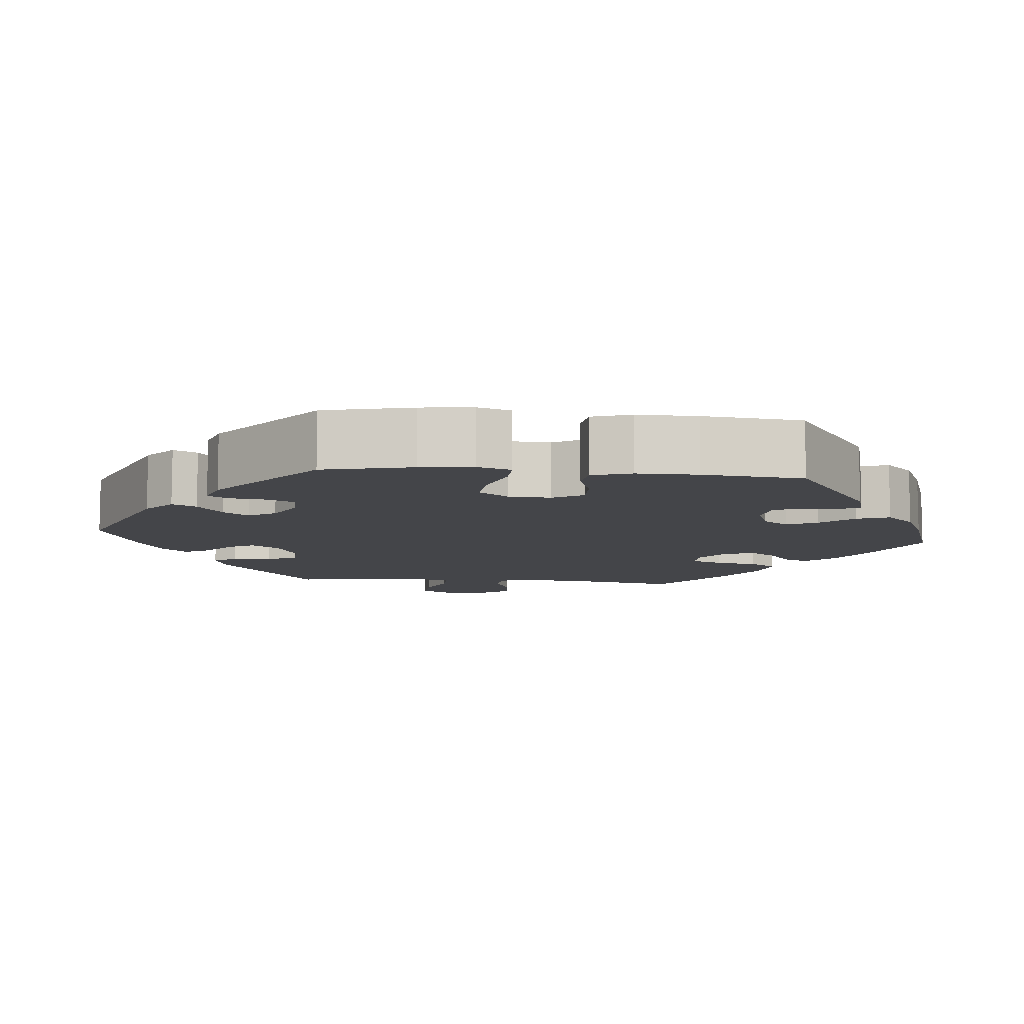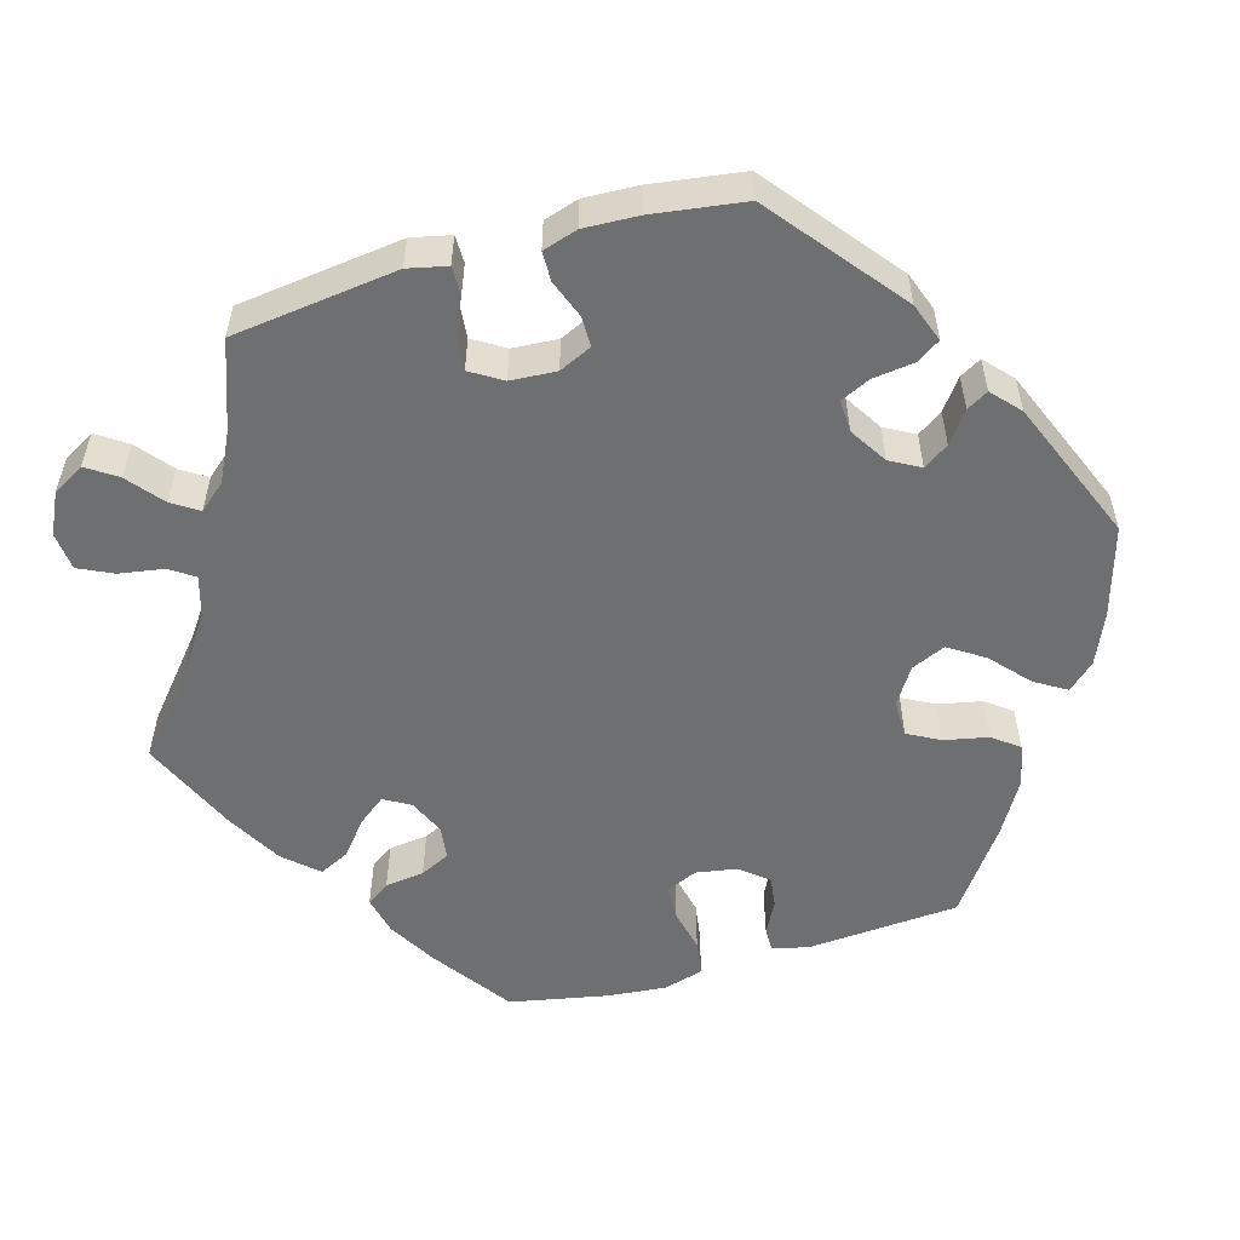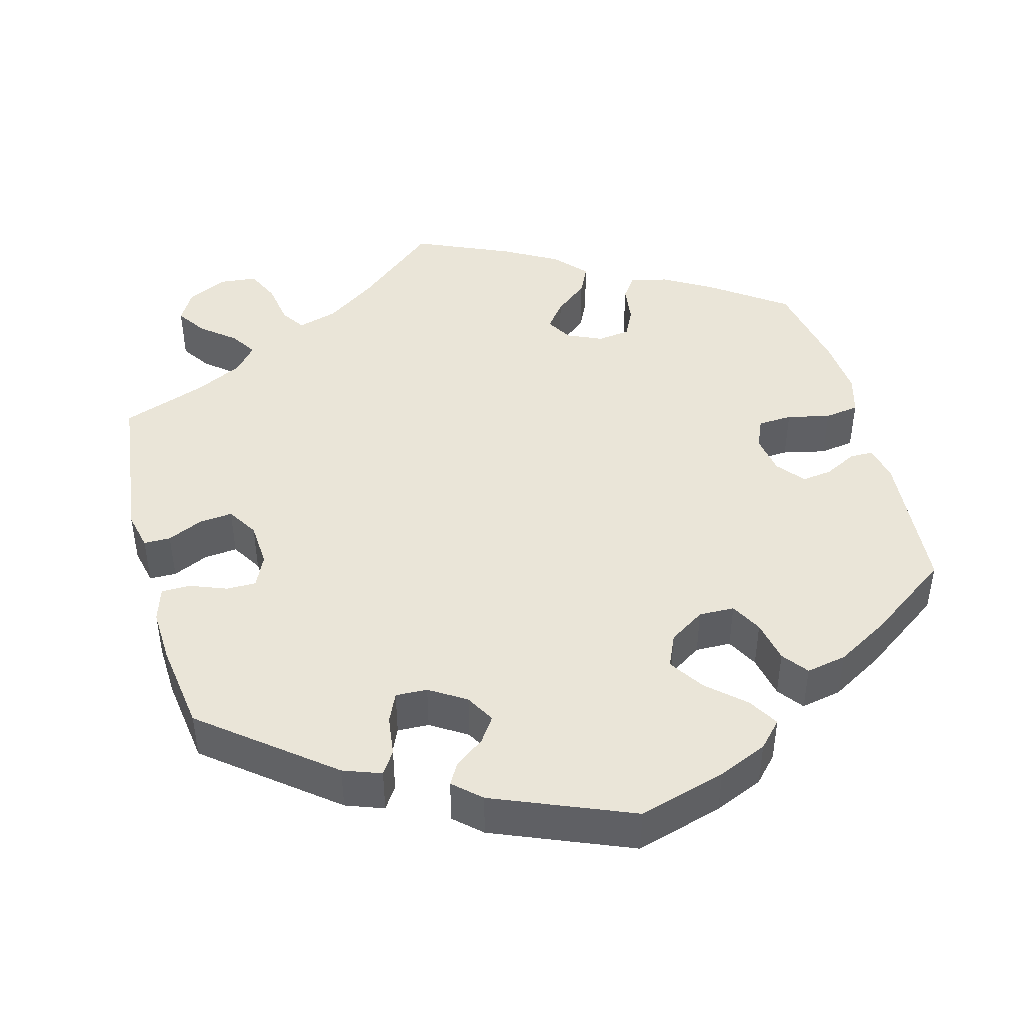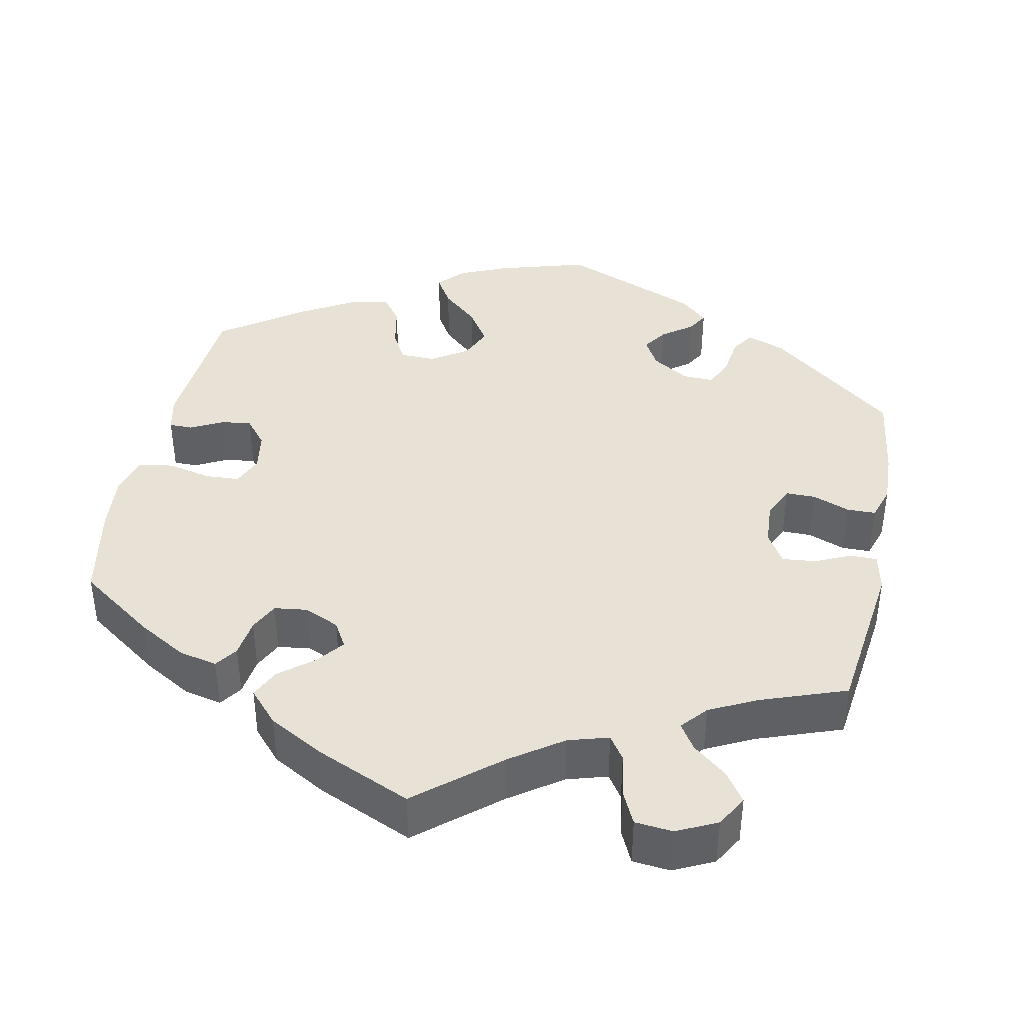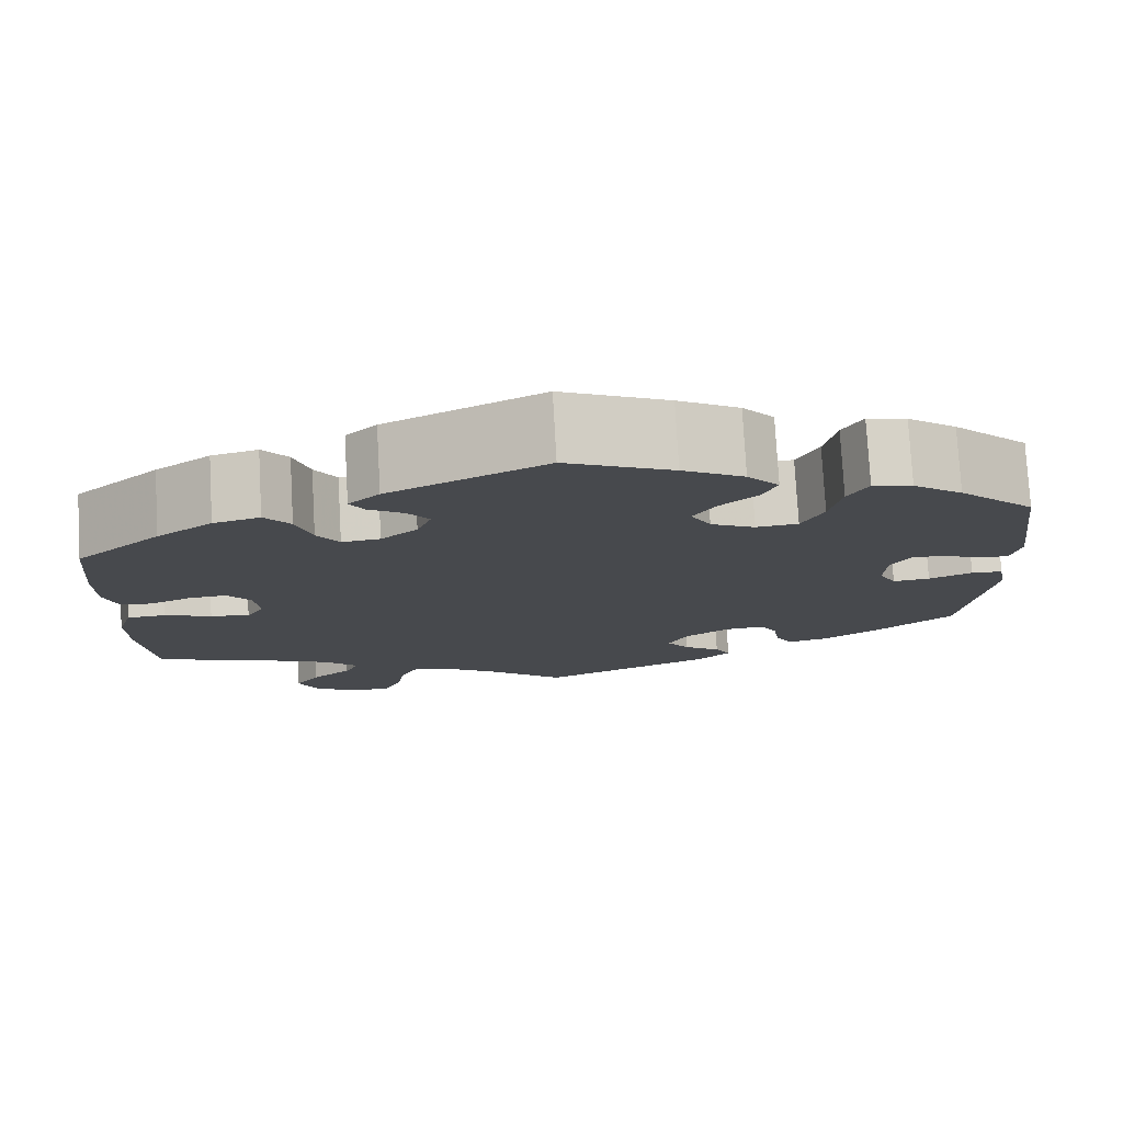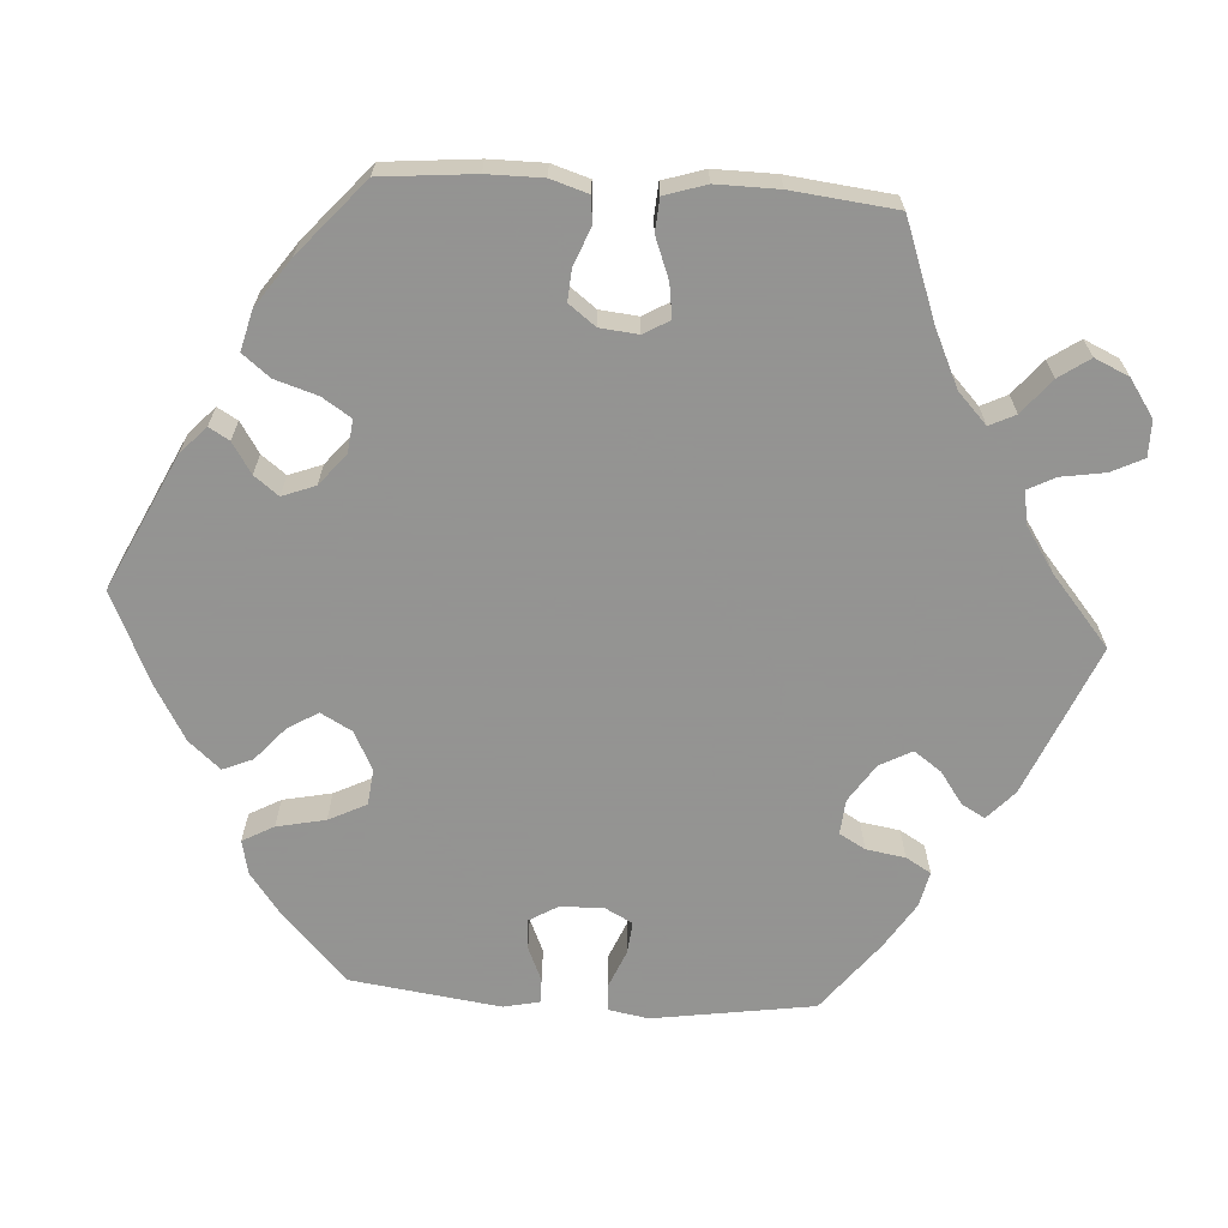
<metadata>
{"format":"obj","ext":"obj","renderer":"f3d","projection":"perspective","resolution":1024,"background":"white","views":[{"elev":-9.1,"azim":-35.9,"up":"+Y"},{"elev":-54.6,"azim":-134.0,"up":"+Y"},{"elev":44.8,"azim":-75.0,"up":"+Y"},{"elev":40.4,"azim":131.6,"up":"+Y"},{"elev":77.4,"azim":176.8,"up":"+Z"},{"elev":-66.9,"azim":86.3,"up":"+Y"}]}
</metadata>
<code>
v 0.511 0.07 0.17
v 0.511 0.07 0.099
v 0.496 0.07 0.051
v 0.461 0.07 0.048
v 0.415 0.07 0.067
v 0.374 0.07 0.07
v 0.348 0.07 0.036
v 0.343 0.07 -0.013
v 0.362 0.07 -0.046
v 0.405 0.07 -0.04
v 0.457 0.07 -0.02
v 0.499 0.07 -0.023
v 0.516 0.07 -0.076
v 0.515 0.07 -0.156
v 0.5 0.07 -0.289
v 0.374 0.07 -0.335
v 0.301 0.07 -0.369
v 0.262 0.07 -0.406
v 0.278 0.07 -0.439
v 0.322 0.07 -0.475
v 0.349 0.07 -0.514
v 0.329 0.07 -0.558
v 0.282 0.07 -0.59
v 0.236 0.07 -0.59
v 0.216 0.07 -0.549
v 0.207 0.07 -0.493
v 0.189 0.07 -0.458
v 0.146 0.07 -0.466
v 0.09 0.07 -0.503
v 0.001 0.07 -0.578
v -0.191 0.07 -0.497
v -0.228 0.07 -0.463
v -0.211 0.07 -0.433
v -0.17 0.07 -0.404
v -0.145 0.07 -0.369
v -0.167 0.07 -0.328
v -0.215 0.07 -0.296
v -0.26 0.07 -0.292
v -0.279 0.07 -0.325
v -0.287 0.07 -0.375
v -0.306 0.07 -0.407
v -0.351 0.07 -0.397
v -0.409 0.07 -0.36
v -0.5 0.07 -0.289
v -0.531 0.07 -0.083
v -0.522 0.07 -0.032
v -0.487 0.07 -0.03
v -0.439 0.07 -0.05
v -0.398 0.07 -0.054
v -0.379 0.07 -0.018
v -0.381 0.07 0.037
v -0.403 0.07 0.074
v -0.441 0.07 0.071
v -0.485 0.07 0.052
v -0.516 0.07 0.052
v -0.526 0.07 0.098
v -0.5 0.07 0.289
v -0.415 0.07 0.37
v -0.36 0.07 0.411
v -0.316 0.07 0.421
v -0.294 0.07 0.381
v -0.281 0.07 0.319
v -0.257 0.07 0.271
v -0.211 0.07 0.266
v -0.162 0.07 0.291
v -0.14 0.07 0.331
v -0.164 0.07 0.37
v -0.206 0.07 0.407
v -0.222 0.07 0.445
v -0.187 0.07 0.485
v -0.119 0.07 0.524
v -0.001 0.07 0.578
v 0.171 0.07 0.495
v 0.205 0.07 0.463
v 0.19 0.07 0.437
v 0.151 0.07 0.412
v 0.127 0.07 0.381
v 0.143 0.07 0.339
v 0.183 0.07 0.306
v 0.225 0.07 0.301
v 0.249 0.07 0.338
v 0.266 0.07 0.392
v 0.294 0.07 0.427
v 0.345 0.07 0.414
v 0.406 0.07 0.371
v 0.5 0.07 0.289
v 0.511 0 0.17
v 0.511 0 0.099
v 0.496 0 0.051
v 0.461 0 0.048
v 0.415 0 0.067
v 0.374 0 0.07
v 0.348 0 0.036
v 0.343 0 -0.013
v 0.362 0 -0.046
v 0.405 0 -0.04
v 0.457 0 -0.02
v 0.499 0 -0.023
v 0.516 0 -0.076
v 0.515 0 -0.156
v 0.5 0 -0.289
v 0.374 0 -0.335
v 0.301 0 -0.369
v 0.262 0 -0.406
v 0.278 0 -0.439
v 0.322 0 -0.475
v 0.349 0 -0.514
v 0.329 0 -0.558
v 0.282 0 -0.59
v 0.236 0 -0.59
v 0.216 0 -0.549
v 0.207 0 -0.493
v 0.189 0 -0.458
v 0.146 0 -0.466
v 0.09 0 -0.503
v 0.001 0 -0.578
v -0.191 0 -0.497
v -0.228 0 -0.463
v -0.211 0 -0.433
v -0.17 0 -0.404
v -0.145 0 -0.369
v -0.167 0 -0.328
v -0.215 0 -0.296
v -0.26 0 -0.292
v -0.279 0 -0.325
v -0.287 0 -0.375
v -0.306 0 -0.407
v -0.351 0 -0.397
v -0.409 0 -0.36
v -0.5 0 -0.289
v -0.531 0 -0.083
v -0.522 0 -0.032
v -0.487 0 -0.03
v -0.439 0 -0.05
v -0.398 0 -0.054
v -0.379 0 -0.018
v -0.381 0 0.037
v -0.403 0 0.074
v -0.441 0 0.071
v -0.485 0 0.052
v -0.516 0 0.052
v -0.526 0 0.098
v -0.5 0 0.289
v -0.415 0 0.37
v -0.36 0 0.411
v -0.316 0 0.421
v -0.294 0 0.381
v -0.281 0 0.319
v -0.257 0 0.271
v -0.211 0 0.266
v -0.162 0 0.291
v -0.14 0 0.331
v -0.164 0 0.37
v -0.206 0 0.407
v -0.222 0 0.445
v -0.187 0 0.485
v -0.119 0 0.524
v -0.001 0 0.578
v 0.171 0 0.495
v 0.205 0 0.463
v 0.19 0 0.437
v 0.151 0 0.412
v 0.127 0 0.381
v 0.143 0 0.339
v 0.183 0 0.306
v 0.225 0 0.301
v 0.249 0 0.338
v 0.266 0 0.392
v 0.294 0 0.427
v 0.345 0 0.414
v 0.406 0 0.371
v 0.5 0 0.289
f 81 82 83 84
f 80 81 84 85
f 73 74 75 76
f 73 76 77
f 72 73 77
f 71 72 77 78
f 67 68 69 70
f 66 67 70 71
f 59 60 61 62
f 59 62 63
f 58 59 63
f 57 58 63
f 56 57 63 64
f 53 54 55 56
f 52 53 56 64
f 45 46 47 48
f 45 48 49
f 44 45 49
f 43 44 49 50
f 39 40 41 42
f 38 39 42 43
f 31 32 33 34
f 29 30 31 34
f 28 29 34 35
f 27 28 35 36
f 23 24 25 26
f 23 26 27
f 22 23 27
f 19 20 21 22
f 18 19 22 27
f 17 18 27 36
f 13 14 15 16
f 10 11 12 13
f 9 10 13 16
f 8 9 16 17
f 2 3 4 5
f 2 5 6
f 1 2 6
f 80 85 86 1
f 66 71 78 79
f 65 66 79 80
f 51 52 64 65
f 50 51 65 80
f 38 43 50 80
f 37 38 80 1
f 7 8 17 36
f 6 7 36 37
f 1 6 37
f 170 169 168 167
f 171 170 167 166
f 162 161 160 159
f 163 162 159
f 163 159 158
f 164 163 158 157
f 156 155 154 153
f 157 156 153 152
f 148 147 146 145
f 149 148 145
f 149 145 144
f 149 144 143
f 150 149 143 142
f 142 141 140 139
f 150 142 139 138
f 134 133 132 131
f 135 134 131
f 135 131 130
f 136 135 130 129
f 128 127 126 125
f 129 128 125 124
f 120 119 118 117
f 120 117 116 115
f 121 120 115 114
f 122 121 114 113
f 112 111 110 109
f 113 112 109
f 113 109 108
f 108 107 106 105
f 113 108 105 104
f 122 113 104 103
f 102 101 100 99
f 99 98 97 96
f 102 99 96 95
f 103 102 95 94
f 91 90 89 88
f 92 91 88
f 92 88 87
f 87 172 171 166
f 165 164 157 152
f 166 165 152 151
f 151 150 138 137
f 166 151 137 136
f 166 136 129 124
f 87 166 124 123
f 122 103 94 93
f 123 122 93 92
f 123 92 87
f 1 87 88 2
f 2 88 89 3
f 3 89 90 4
f 4 90 91 5
f 5 91 92 6
f 6 92 93 7
f 7 93 94 8
f 8 94 95 9
f 9 95 96 10
f 10 96 97 11
f 11 97 98 12
f 12 98 99 13
f 13 99 100 14
f 14 100 101 15
f 15 101 102 16
f 16 102 103 17
f 17 103 104 18
f 18 104 105 19
f 19 105 106 20
f 20 106 107 21
f 21 107 108 22
f 22 108 109 23
f 23 109 110 24
f 24 110 111 25
f 25 111 112 26
f 26 112 113 27
f 27 113 114 28
f 28 114 115 29
f 29 115 116 30
f 30 116 117 31
f 31 117 118 32
f 32 118 119 33
f 33 119 120 34
f 34 120 121 35
f 35 121 122 36
f 36 122 123 37
f 37 123 124 38
f 38 124 125 39
f 39 125 126 40
f 40 126 127 41
f 41 127 128 42
f 42 128 129 43
f 43 129 130 44
f 44 130 131 45
f 45 131 132 46
f 46 132 133 47
f 47 133 134 48
f 48 134 135 49
f 49 135 136 50
f 50 136 137 51
f 51 137 138 52
f 52 138 139 53
f 53 139 140 54
f 54 140 141 55
f 55 141 142 56
f 56 142 143 57
f 57 143 144 58
f 58 144 145 59
f 59 145 146 60
f 60 146 147 61
f 61 147 148 62
f 62 148 149 63
f 63 149 150 64
f 64 150 151 65
f 65 151 152 66
f 66 152 153 67
f 67 153 154 68
f 68 154 155 69
f 69 155 156 70
f 70 156 157 71
f 71 157 158 72
f 72 158 159 73
f 73 159 160 74
f 74 160 161 75
f 75 161 162 76
f 76 162 163 77
f 77 163 164 78
f 78 164 165 79
f 79 165 166 80
f 80 166 167 81
f 81 167 168 82
f 82 168 169 83
f 83 169 170 84
f 84 170 171 85
f 85 171 172 86
f 86 172 87 1

</code>
